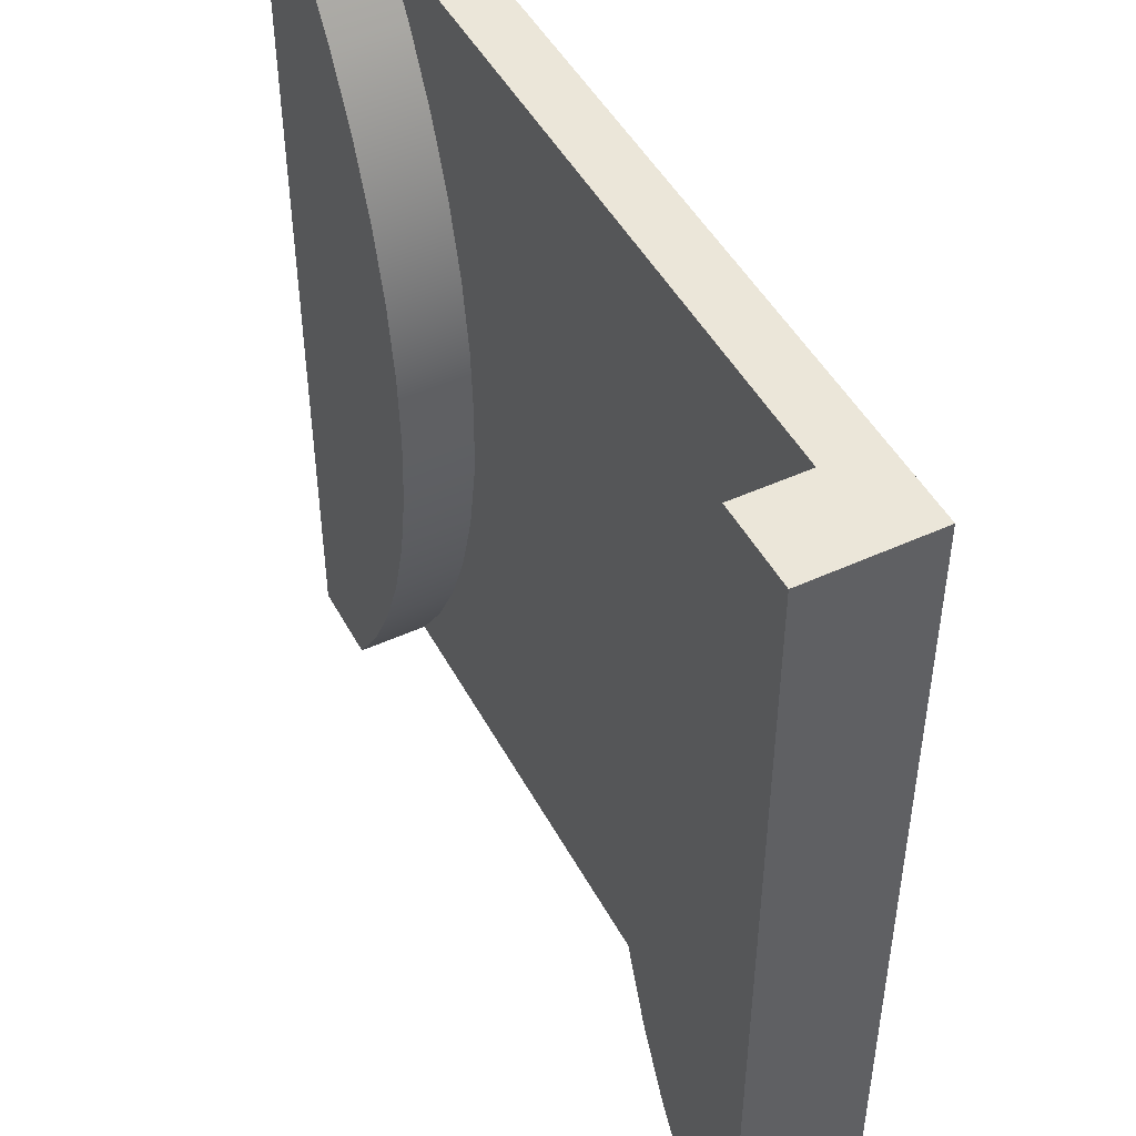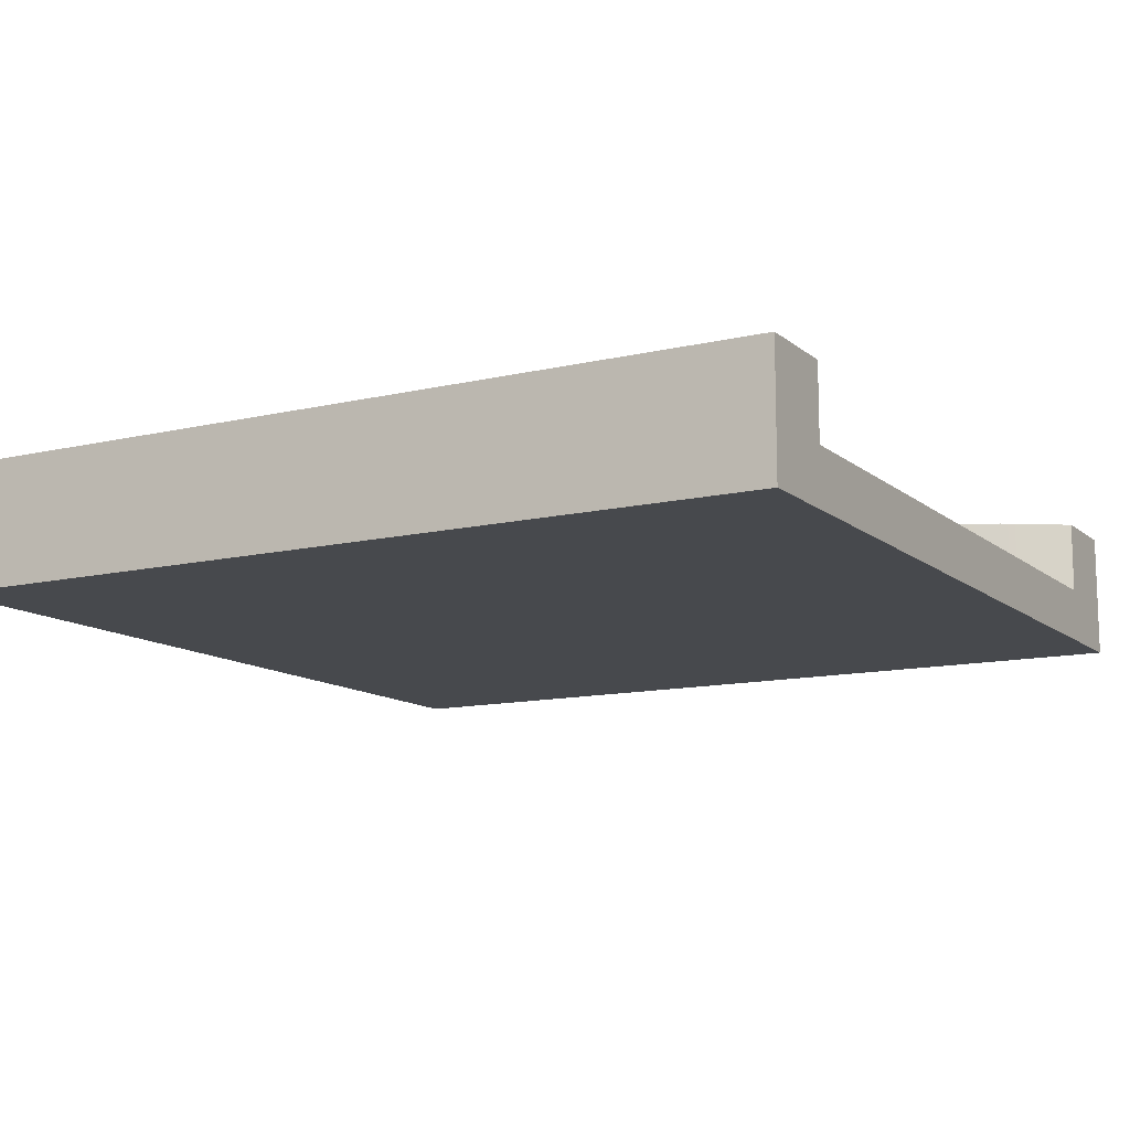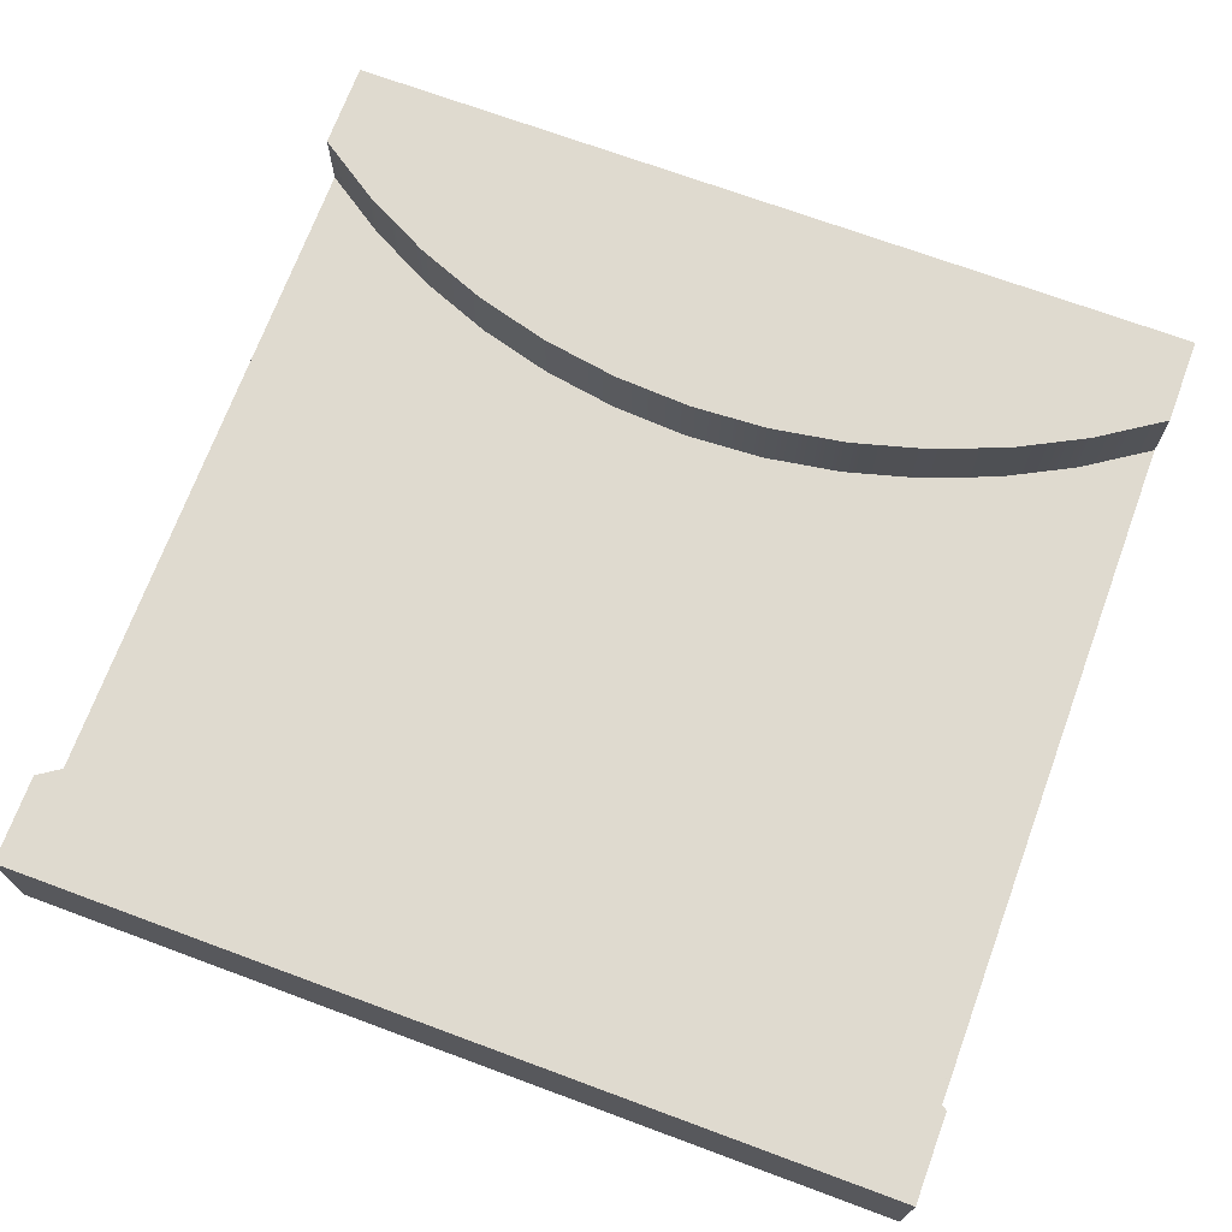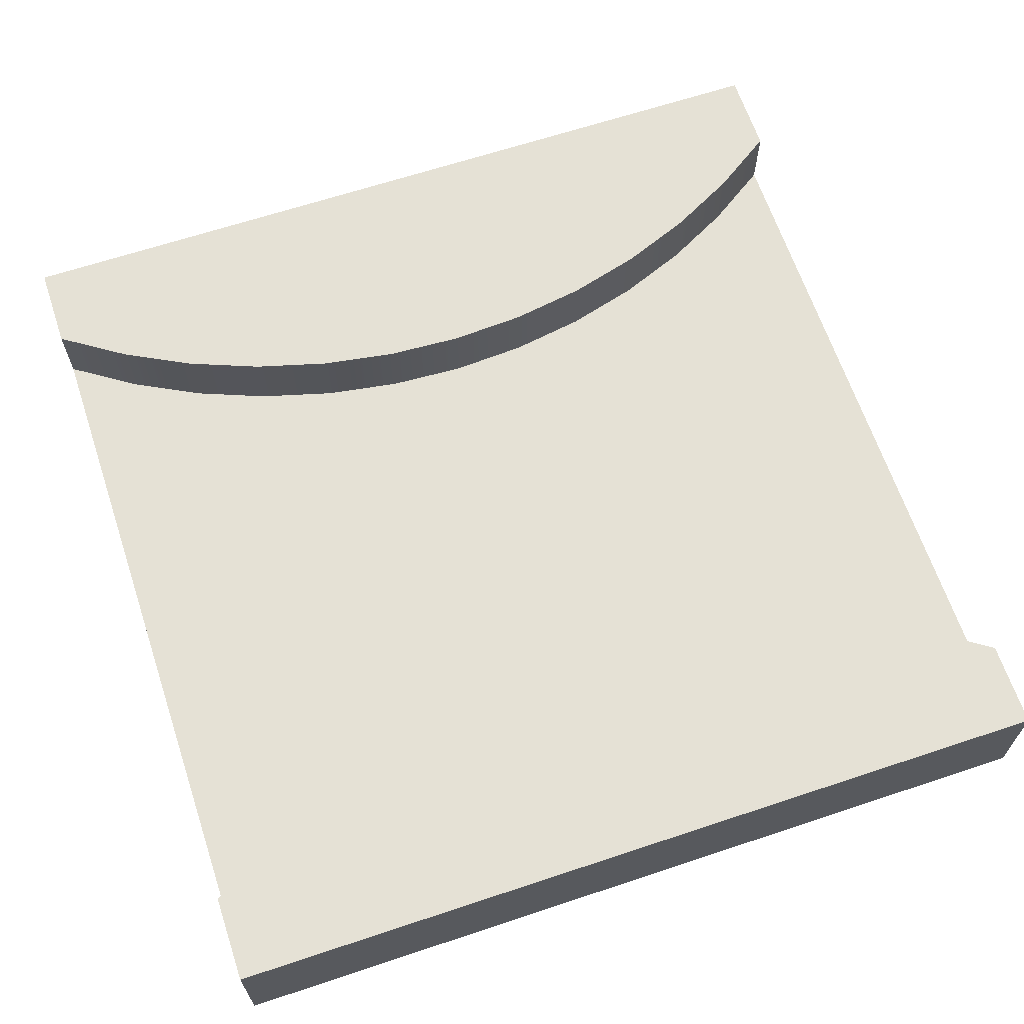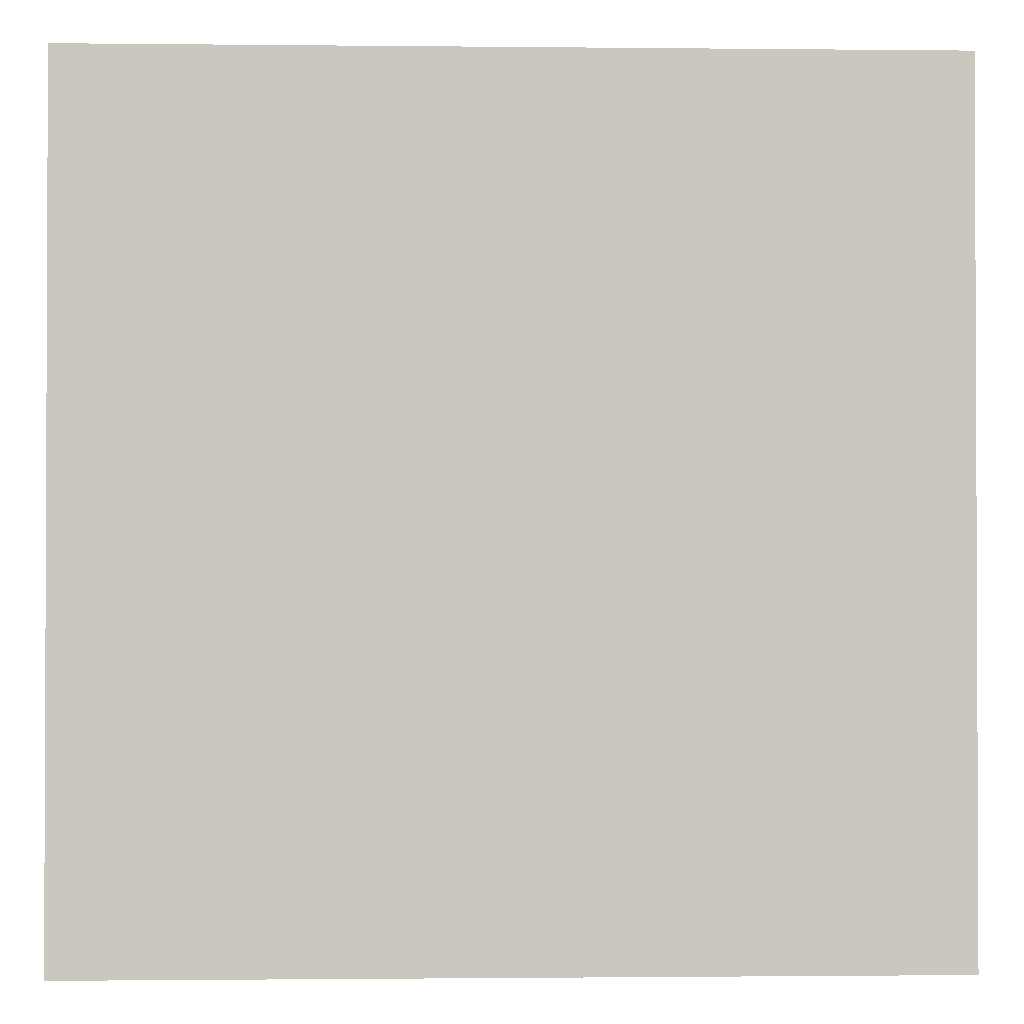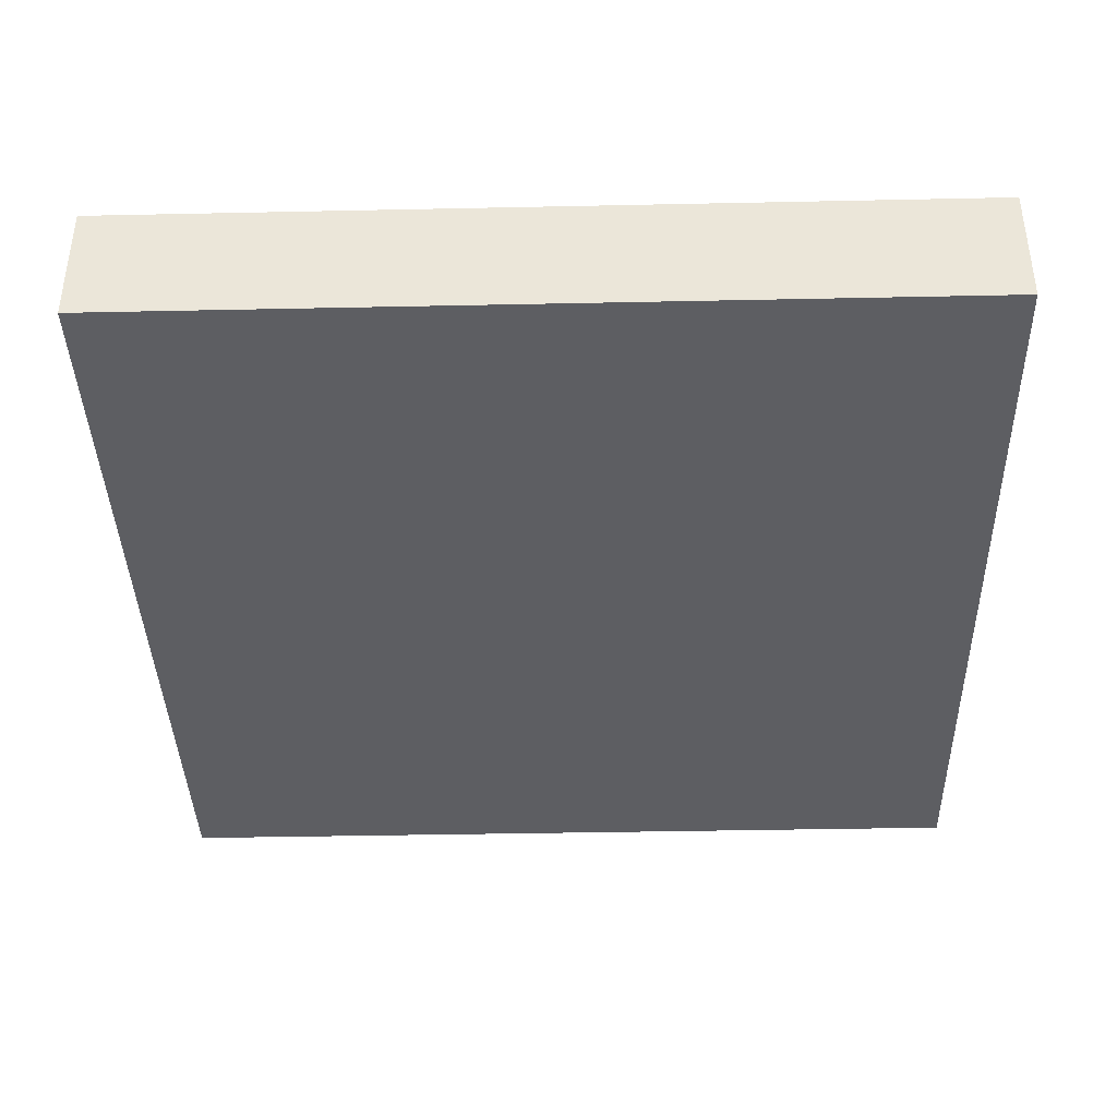
<metadata>
{"format":"obj","ext":"obj","renderer":"f3d","projection":"perspective","resolution":1024,"background":"white","views":[{"elev":47.6,"azim":-117.3,"up":"+Z"},{"elev":-12.0,"azim":-60.7,"up":"+Y"},{"elev":70.8,"azim":110.3,"up":"+Y"},{"elev":65.1,"azim":71.5,"up":"+Y"},{"elev":-1.3,"azim":-2.2,"up":"+Z"},{"elev":-39.3,"azim":91.5,"up":"+Y"}]}
</metadata>
<code>
v  -1.5 0.44 -1.5
v  -1.2 0.44 -1.5
v  -1.2 0.19 -1.5
v  -1.2 0 -1.5
v  -1.5 0 -1.5
v  -1.5 0 1.5
v  -1.5 0.44 1.5
v  -0.9265 0.44 -1.04
v  -1.051 0.44 -1.277
v  -1.2 0.44 1.5
v  -1.051 0.44 1.277
v  -0.9265 0.44 1.04
v  -0.8283 0.44 0.7906
v  -0.7573 0.44 0.5321
v  -0.7144 0.44 0.2676
v  -0.7 0.44 0
v  -0.7144 0.44 -0.2676
v  -0.7573 0.44 -0.5322
v  -0.8283 0.44 -0.7906
v  -0.8283 0.19 -0.7906
v  -0.9265 0.19 -1.04
v  -1.051 0.19 1.277
v  -1.2 0.19 1.5
v  1.2 0.19 1.5
v  1.051 0.19 1.277
v  0.9265 0.19 1.04
v  0.8283 0.19 0.7906
v  0.7573 0.19 0.5321
v  0.7144 0.19 0.2676
v  0.7 0.19 0
v  0.7144 0.19 -0.2676
v  0.7573 0.19 -0.5322
v  0.8283 0.19 -0.7906
v  0.9265 0.19 -1.04
v  1.051 0.19 -1.277
v  1.2 0.19 -1.5
v  -1.051 0.19 -1.277
v  -0.7573 0.19 -0.5322
v  -0.7144 0.19 -0.2676
v  -0.7 0.19 0
v  -0.7144 0.19 0.2676
v  -0.7573 0.19 0.5321
v  -0.8283 0.19 0.7906
v  -0.9265 0.19 1.04
v  -1.2 0 1.5
v  1.2 0 1.5
v  1.2 0 -1.5
v  1.5 0 -1.5
v  1.5 0 1.5
v  1.5 0.44 -1.5
v  1.2 0.44 -1.5
v  0.9265 0.44 1.04
v  1.051 0.44 1.277
v  1.2 0.44 1.5
v  1.5 0.44 1.5
v  1.051 0.44 -1.277
v  0.9265 0.44 -1.04
v  0.8283 0.44 -0.7906
v  0.7573 0.44 -0.5322
v  0.7144 0.44 -0.2676
v  0.7 0.44 0
v  0.7144 0.44 0.2676
v  0.7573 0.44 0.5321
v  0.8283 0.44 0.7906
g Mesh1 Narrow_round Model
f 1 2 3
f 1 3 4
f 4 5 1
g BackColor
f 2 1 5
f 2 5 4
f 4 3 2
g Red
f 6 7 1
f 6 1 5
g BackColor
f 5 1 7
f 5 7 6
g Red
f 8 9 2
f 8 2 1
f 8 1 7
f 8 7 10
f 8 10 11
f 8 11 12
f 8 12 13
f 8 13 14
f 8 14 15
f 8 15 16
f 8 16 17
f 8 17 18
f 18 19 8
g BackColor
f 9 8 19
f 9 19 18
f 9 18 17
f 9 17 16
f 9 16 15
f 9 15 14
f 9 14 13
f 9 13 12
f 9 12 11
f 9 11 10
f 9 10 7
f 9 7 1
f 1 2 9
g Red
f 20 21 8
f 20 8 19
g Green
f 22 23 24
f 22 24 25
f 22 25 26
f 22 26 27
f 22 27 28
f 22 28 29
f 22 29 30
f 22 30 31
f 22 31 32
f 22 32 33
f 22 33 34
f 22 34 35
f 22 35 36
f 36 3 37
f 36 37 21
f 36 21 20
f 36 20 38
f 36 38 39
f 36 39 40
f 36 40 41
f 36 41 42
f 36 42 43
f 36 43 44
f 36 44 22
f 45 46 24
f 45 24 23
g Red
f 4 47 48
f 4 48 49
f 4 49 46
f 4 46 45
f 4 45 6
f 6 5 4
g BackColor
f 4 5 6
f 4 6 45
f 4 45 46
f 4 46 49
f 4 49 48
f 4 48 47
g Red
f 7 6 45
f 7 45 23
f 23 10 7
g BackColor
f 6 7 10
f 6 10 23
f 23 45 6
g Red
f 23 22 11
f 23 11 10
g BackColor
f 37 3 36
f 37 36 35
f 37 35 34
f 37 34 33
f 37 33 32
f 37 32 31
f 37 31 30
f 37 30 29
f 37 29 28
f 37 28 27
f 37 27 26
f 37 26 25
f 37 25 24
f 24 23 22
f 24 22 44
f 24 44 43
f 24 43 42
f 24 42 41
f 24 41 40
f 24 40 39
f 24 39 38
f 24 38 20
f 24 20 21
f 21 37 24
g Red
f 22 44 12
f 22 12 11
g BackColor
f 11 12 44
f 11 44 22
g Red
f 44 43 13
f 44 13 12
g BackColor
f 12 13 43
f 12 43 44
g Red
f 43 42 14
f 43 14 13
g BackColor
f 13 14 42
f 13 42 43
g Red
f 42 41 15
f 42 15 14
g BackColor
f 14 15 41
f 14 41 42
g Red
f 41 40 16
f 41 16 15
g BackColor
f 15 16 40
f 15 40 41
g Red
f 40 39 17
f 40 17 16
g BackColor
f 16 17 39
f 16 39 40
g Red
f 39 38 18
f 39 18 17
g BackColor
f 17 18 38
f 17 38 39
g Red
f 38 20 19
f 38 19 18
g BackColor
f 18 19 20
f 18 20 38
f 19 8 21
f 19 21 20
g Red
f 21 37 9
f 21 9 8
g BackColor
f 8 9 37
f 8 37 21
g Red
f 37 3 2
f 37 2 9
g BackColor
f 9 2 3
f 9 3 37
f 10 11 22
f 10 22 23
g Green
f 47 4 3
f 47 3 36
g BackColor
f 36 3 4
f 36 4 47
g Red
f 50 48 47
f 50 47 36
f 36 51 50
g BackColor
f 48 50 51
f 48 51 36
f 36 47 48
g Red
f 52 53 54
f 52 54 55
f 52 55 50
f 52 50 51
f 52 51 56
f 52 56 57
f 52 57 58
f 52 58 59
f 52 59 60
f 52 60 61
f 52 61 62
f 52 62 63
f 63 64 52
g BackColor
f 53 52 64
f 53 64 63
f 53 63 62
f 53 62 61
f 53 61 60
f 53 60 59
f 53 59 58
f 53 58 57
f 53 57 56
f 53 56 51
f 53 51 50
f 53 50 55
f 55 54 53
g Red
f 27 26 52
f 27 52 64
g BackColor
f 64 52 26
f 64 26 27
g Red
f 26 25 53
f 26 53 52
g BackColor
f 52 53 25
f 52 25 26
g Red
f 25 24 54
f 25 54 53
g BackColor
f 53 54 24
f 53 24 25
g Red
f 55 54 24
f 55 24 46
f 46 49 55
g BackColor
f 54 55 49
f 54 49 46
f 46 24 54
g Red
f 50 55 49
f 50 49 48
g BackColor
f 48 49 55
f 48 55 50
f 23 24 46
f 23 46 45
g Red
f 28 27 64
f 28 64 63
g BackColor
f 63 64 27
f 63 27 28
g Red
f 29 28 63
f 29 63 62
g BackColor
f 62 63 28
f 62 28 29
g Red
f 30 29 62
f 30 62 61
g BackColor
f 61 62 29
f 61 29 30
g Red
f 31 30 61
f 31 61 60
g BackColor
f 60 61 30
f 60 30 31
g Red
f 32 31 60
f 32 60 59
g BackColor
f 59 60 31
f 59 31 32
g Red
f 33 32 59
f 33 59 58
g BackColor
f 58 59 32
f 58 32 33
g Red
f 34 33 58
f 34 58 57
g BackColor
f 57 58 33
f 57 33 34
g Red
f 35 34 57
f 35 57 56
g BackColor
f 56 57 34
f 56 34 35
g Red
f 36 35 56
f 36 56 51
g BackColor
f 51 56 35
f 51 35 36

</code>
